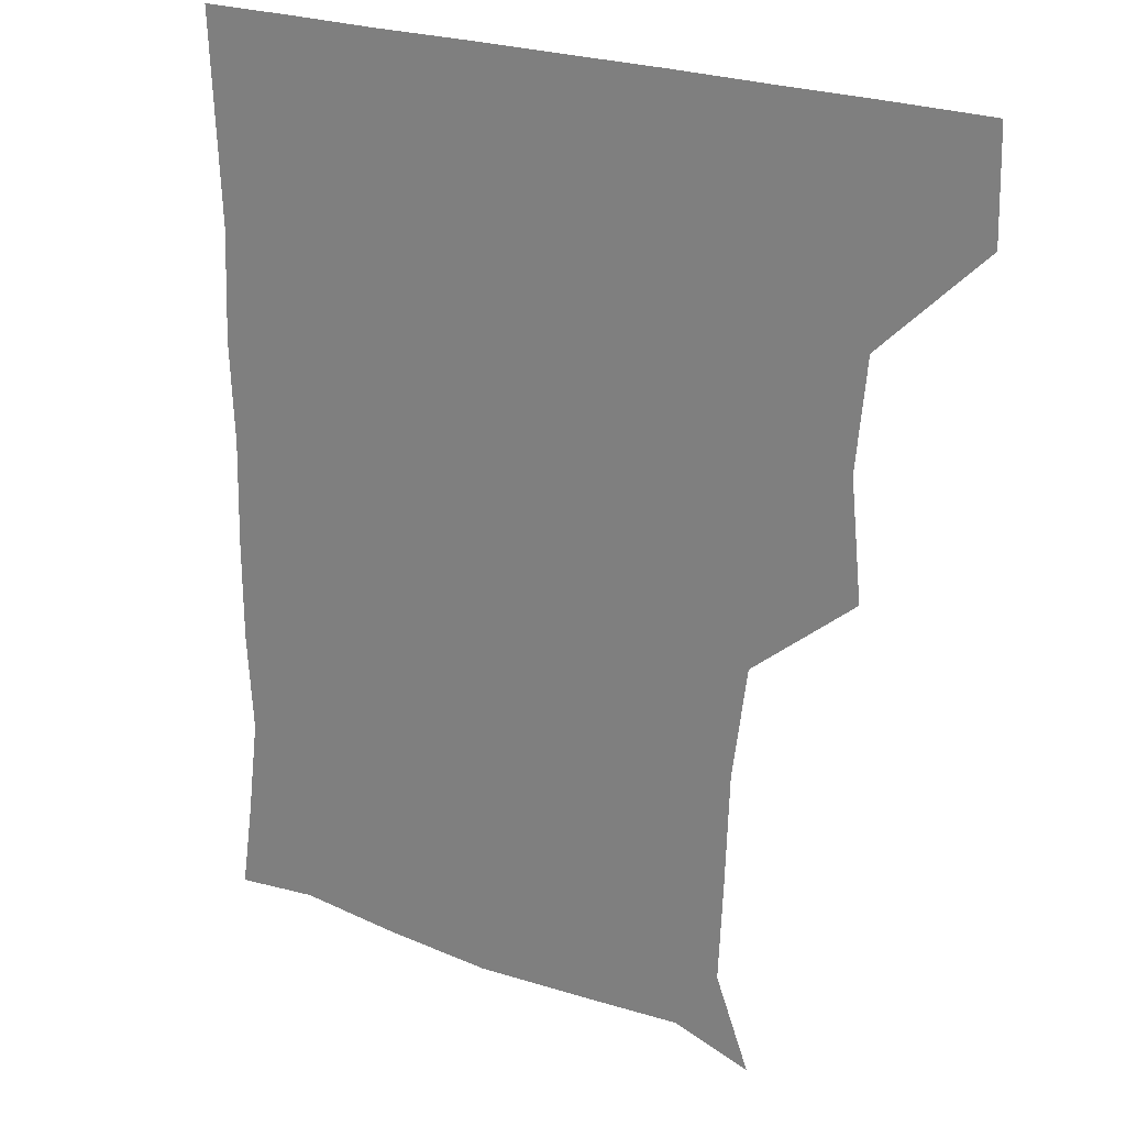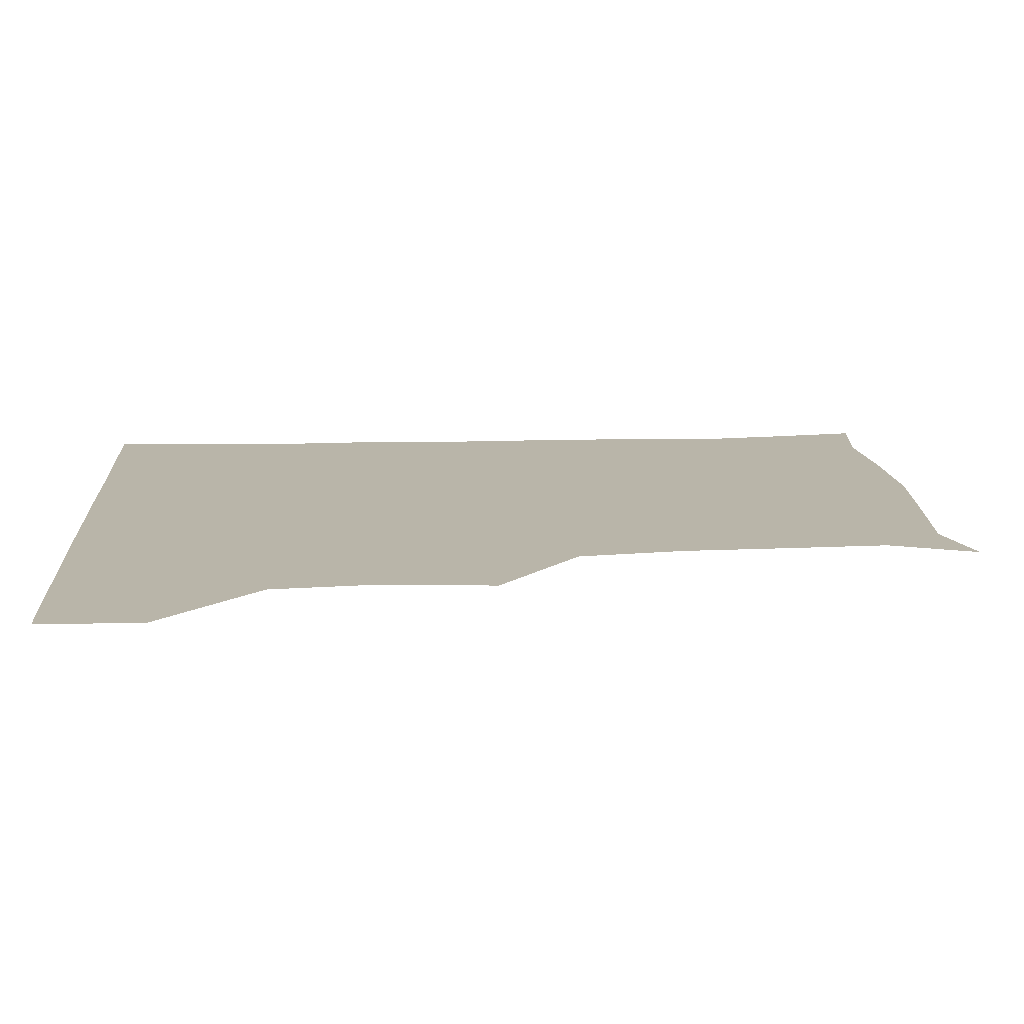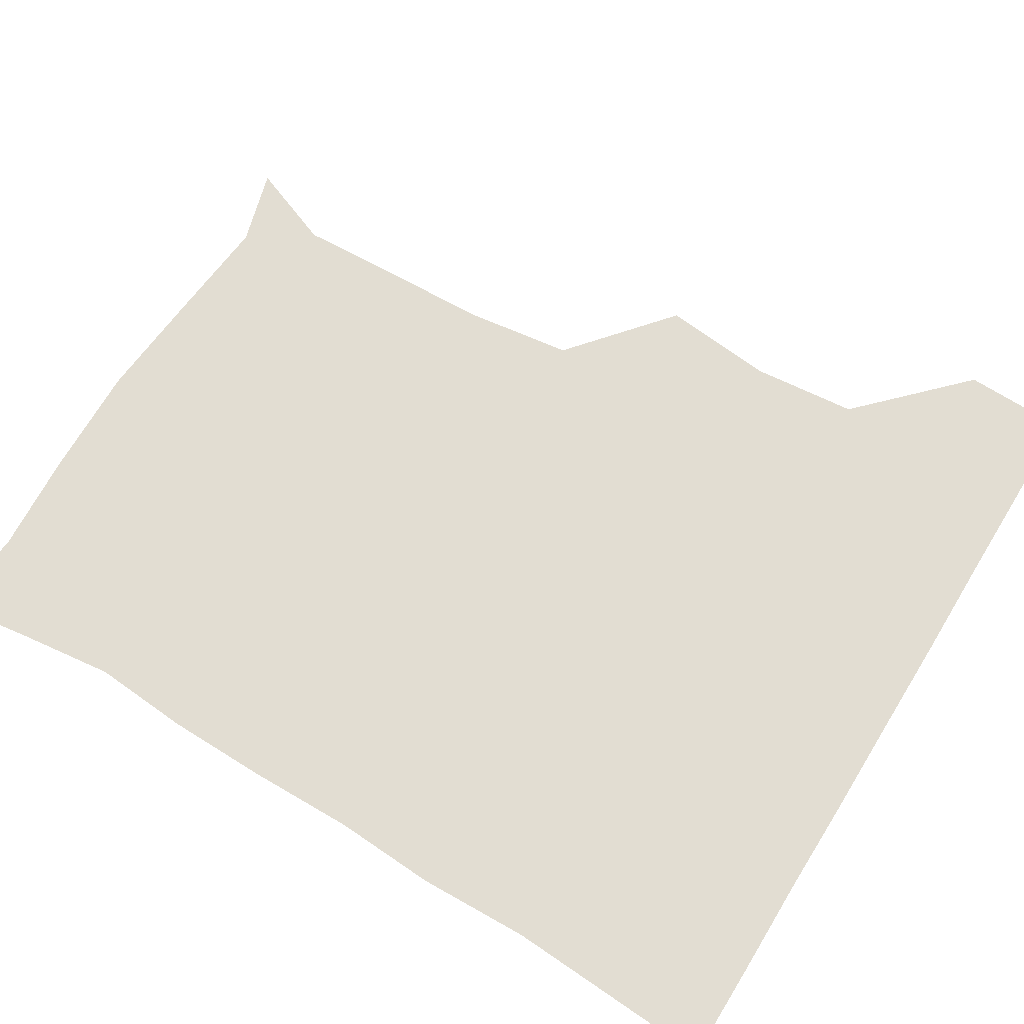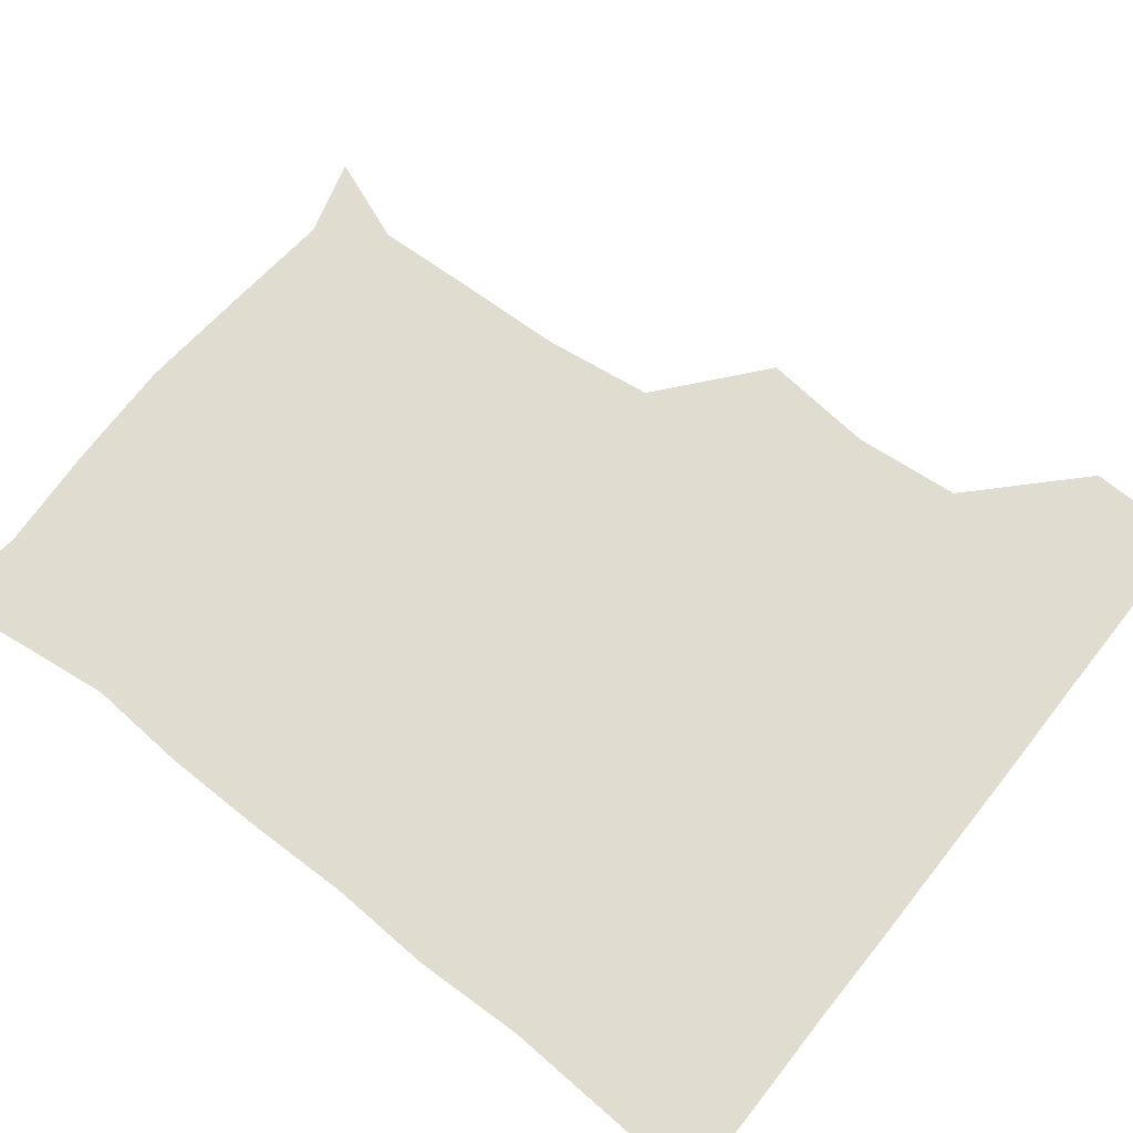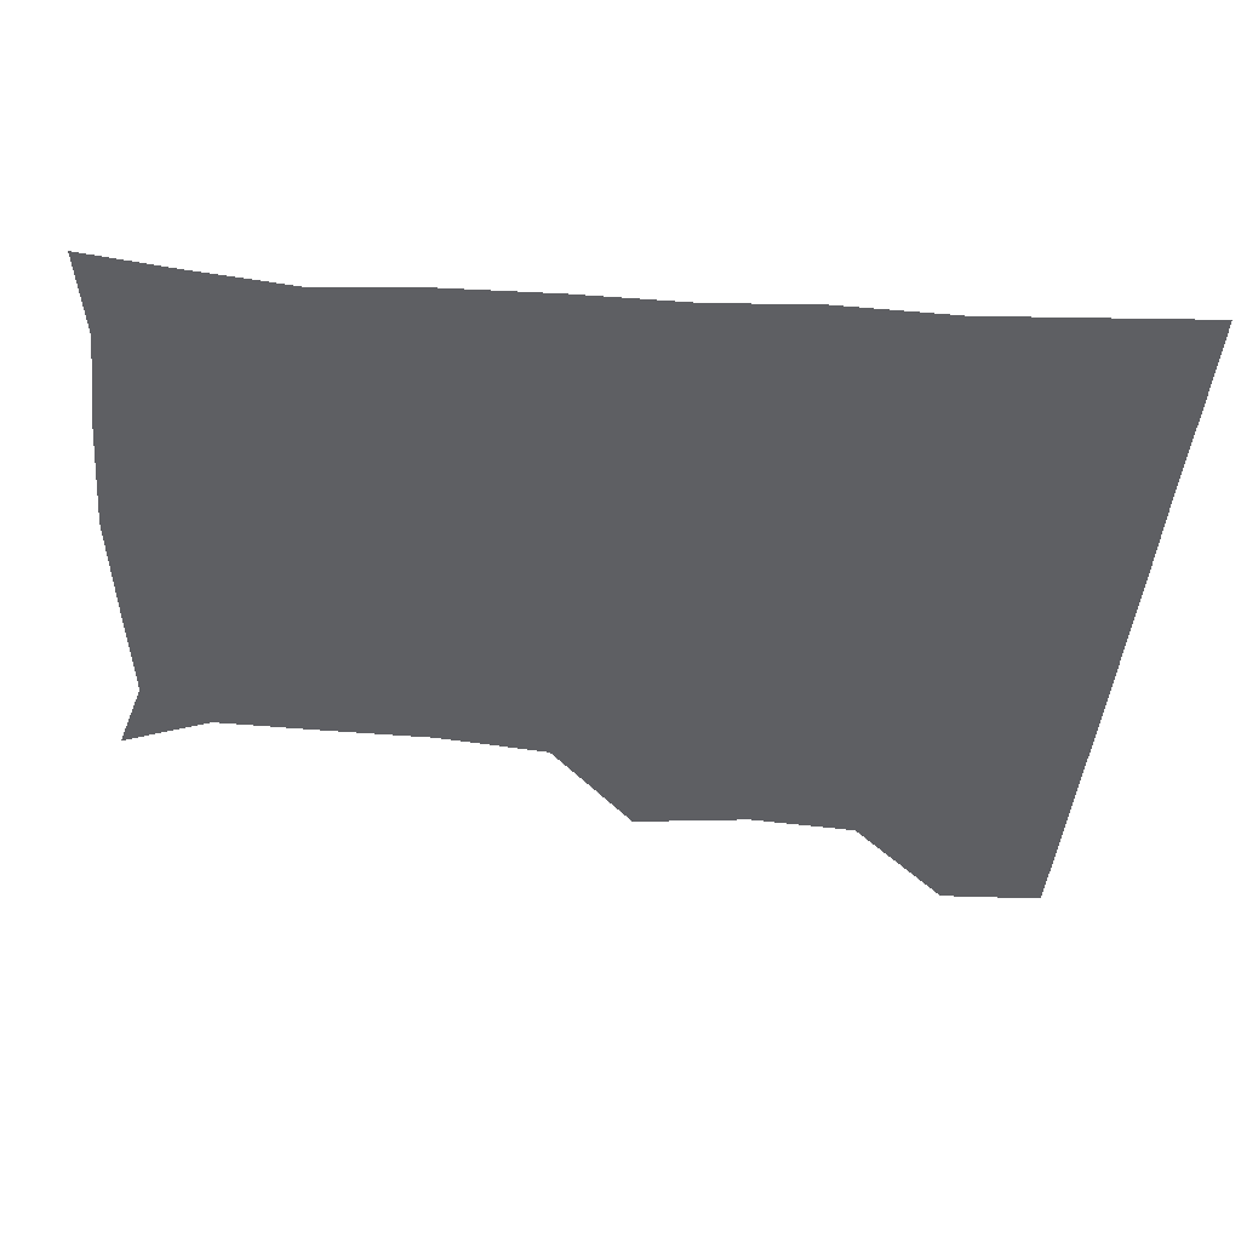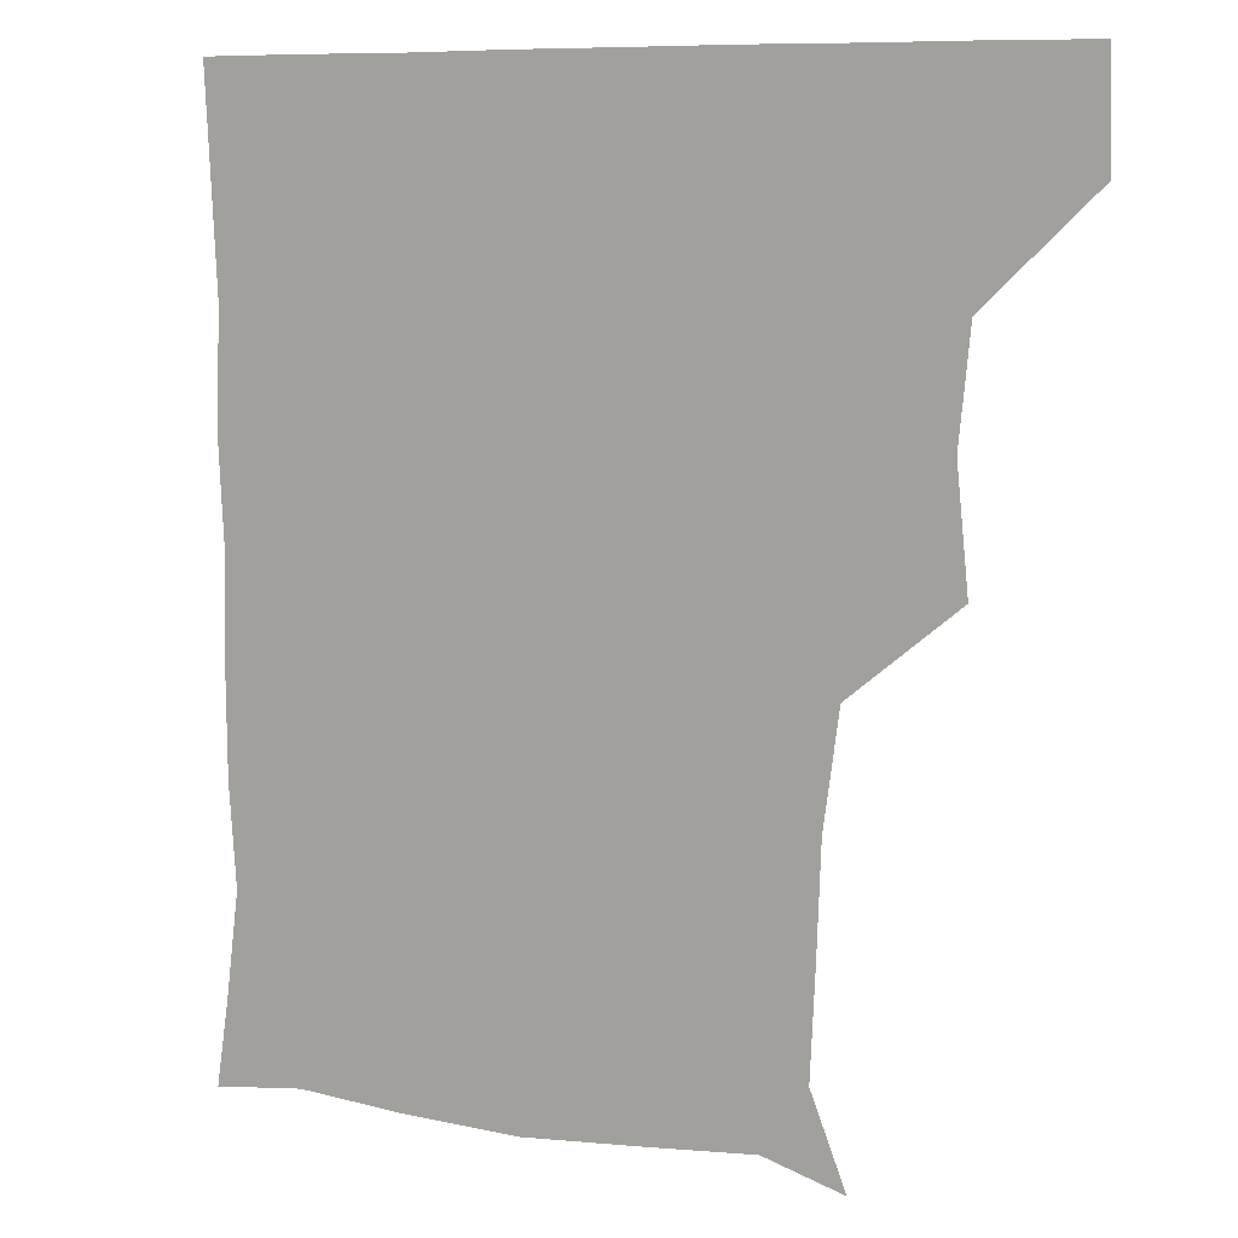
<metadata>
{"format":"obj","ext":"obj","renderer":"f3d","projection":"perspective","resolution":1024,"background":"white","views":[{"elev":22.7,"azim":-145.3,"up":"+Y"},{"elev":13.4,"azim":-93.9,"up":"+Z"},{"elev":68.2,"azim":121.6,"up":"+Z"},{"elev":69.6,"azim":128.4,"up":"+Z"},{"elev":-40.9,"azim":86.0,"up":"+Z"},{"elev":8.9,"azim":-153.5,"up":"+Y"}]}
</metadata>
<code>
v 450.7 390.1 0
v 451.4 420.8 0
v 481.9 293.8 0
v 485.3 327.8 0
v 482.2 359.7 0
v 481.9 391.2 0
v 481.2 421.1 0
v 510.1 146.6 0
v 520.2 172.7 0
v 518.8 203.1 0
v 517.6 235.1 0
v 513.2 267.9 0
v 513.2 302.7 0
v 513 332.4 0
v 512.3 362.2 0
v 511.6 391.3 0
v 511.1 421.1 0
v 533.3 153.4 0
v 544.4 183.6 0
v 544.7 212.6 0
v 543.6 242.9 0
v 542.4 272.2 0
v 541.9 301.7 0
v 542 333.1 0
v 541.6 361.8 0
v 541.8 391.2 0
v 540.9 421.3 0
v 565.5 150.5 0
v 572 183.3 0
v 572.1 215.6 0
v 572.1 244.3 0
v 572 273.4 0
v 571.9 304.2 0
v 571.6 333.1 0
v 572 362.7 0
v 571.5 391.2 0
v 570.8 421.2 0
v 600.5 147.7 0
v 601.6 184.9 0
v 601.8 213.1 0
v 600.4 243.1 0
v 600.5 275 0
v 600.8 304.4 0
v 601.2 333.6 0
v 601.2 362.5 0
v 601.3 391.2 0
v 600.5 421.2 0
v 635 148.7 0
v 629.9 183.8 0
v 629.3 216.5 0
v 629.6 246 0
v 629.7 274.5 0
v 629.9 303.2 0
v 629.7 334.1 0
v 630.6 362.8 0
v 631.3 391.8 0
v 631.2 420.9 0
v 666.4 150.8 0
v 658.6 183.7 0
v 656.3 214.7 0
v 657.2 244 0
v 657.1 273.9 0
v 657.6 303.4 0
v 659.2 331.7 0
v 659.5 362.4 0
v 660.2 392.6 0
v 661.1 421 0
v 692.8 147.7 0
v 689 173.2 0
v 685.3 203.1 0
v 687.4 232.2 0
v 687.6 262.6 0
v 687 294.4 0
v 688.5 324.8 0
v 687.2 358.2 0
v 688.8 390.1 0
v 690.4 420.9 0
v 691 451 0
f 5 6 1
f 1 6 2
f 6 7 2
f 12 13 3
f 3 13 4
f 13 14 4
f 4 14 5
f 14 15 5
f 5 15 6
f 15 16 6
f 6 16 7
f 16 17 7
f 8 18 9
f 18 19 9
f 9 19 10
f 19 20 10
f 10 20 11
f 20 21 11
f 11 21 12
f 21 22 12
f 12 22 13
f 22 23 13
f 13 23 14
f 23 24 14
f 14 24 15
f 24 25 15
f 15 25 16
f 25 26 16
f 16 26 17
f 26 27 17
f 18 28 19
f 28 29 19
f 19 29 20
f 29 30 20
f 20 30 21
f 30 31 21
f 21 31 22
f 31 32 22
f 22 32 23
f 32 33 23
f 23 33 24
f 33 34 24
f 24 34 25
f 34 35 25
f 25 35 26
f 35 36 26
f 26 36 27
f 36 37 27
f 28 38 29
f 38 39 29
f 29 39 30
f 39 40 30
f 30 40 31
f 40 41 31
f 31 41 32
f 41 42 32
f 32 42 33
f 42 43 33
f 33 43 34
f 43 44 34
f 34 44 35
f 44 45 35
f 35 45 36
f 45 46 36
f 36 46 37
f 46 47 37
f 38 48 39
f 48 49 39
f 39 49 40
f 49 50 40
f 40 50 41
f 50 51 41
f 41 51 42
f 51 52 42
f 42 52 43
f 52 53 43
f 43 53 44
f 53 54 44
f 44 54 45
f 54 55 45
f 45 55 46
f 55 56 46
f 46 56 47
f 56 57 47
f 48 58 49
f 58 59 49
f 49 59 50
f 59 60 50
f 50 60 51
f 60 61 51
f 51 61 52
f 61 62 52
f 52 62 53
f 62 63 53
f 53 63 54
f 63 64 54
f 54 64 55
f 64 65 55
f 55 65 56
f 65 66 56
f 56 66 57
f 66 67 57
f 58 68 59
f 68 69 59
f 59 69 60
f 69 70 60
f 60 70 61
f 70 71 61
f 61 71 62
f 71 72 62
f 62 72 63
f 72 73 63
f 63 73 64
f 73 74 64
f 64 74 65
f 74 75 65
f 65 75 66
f 75 76 66
f 66 76 67
f 76 77 67

</code>
